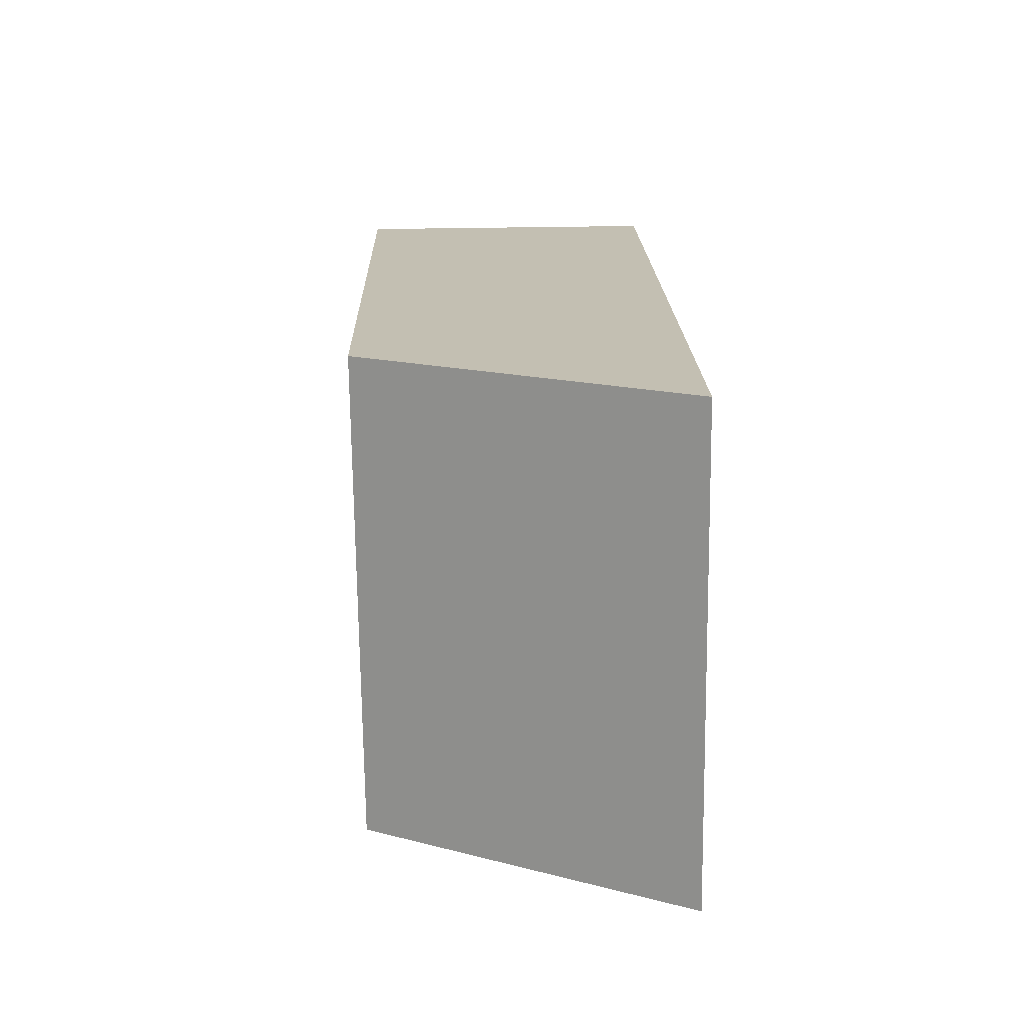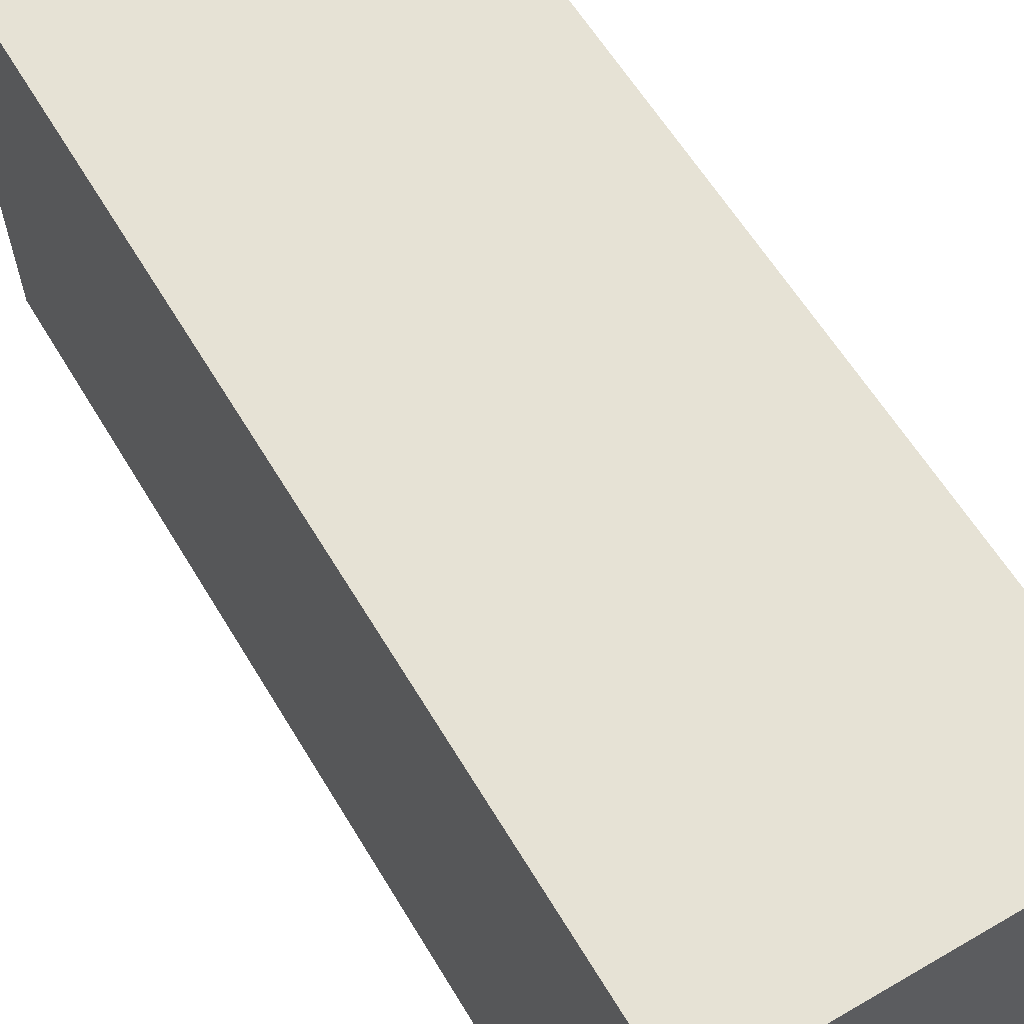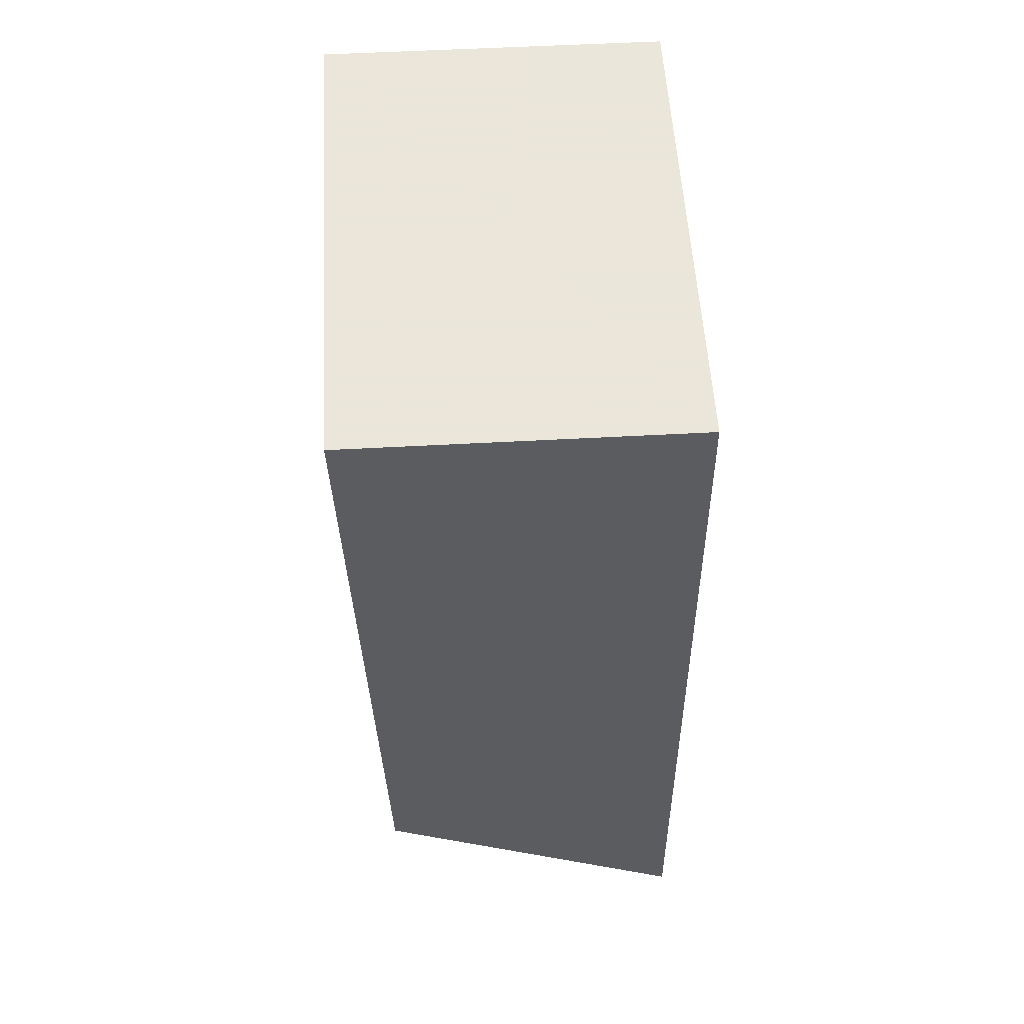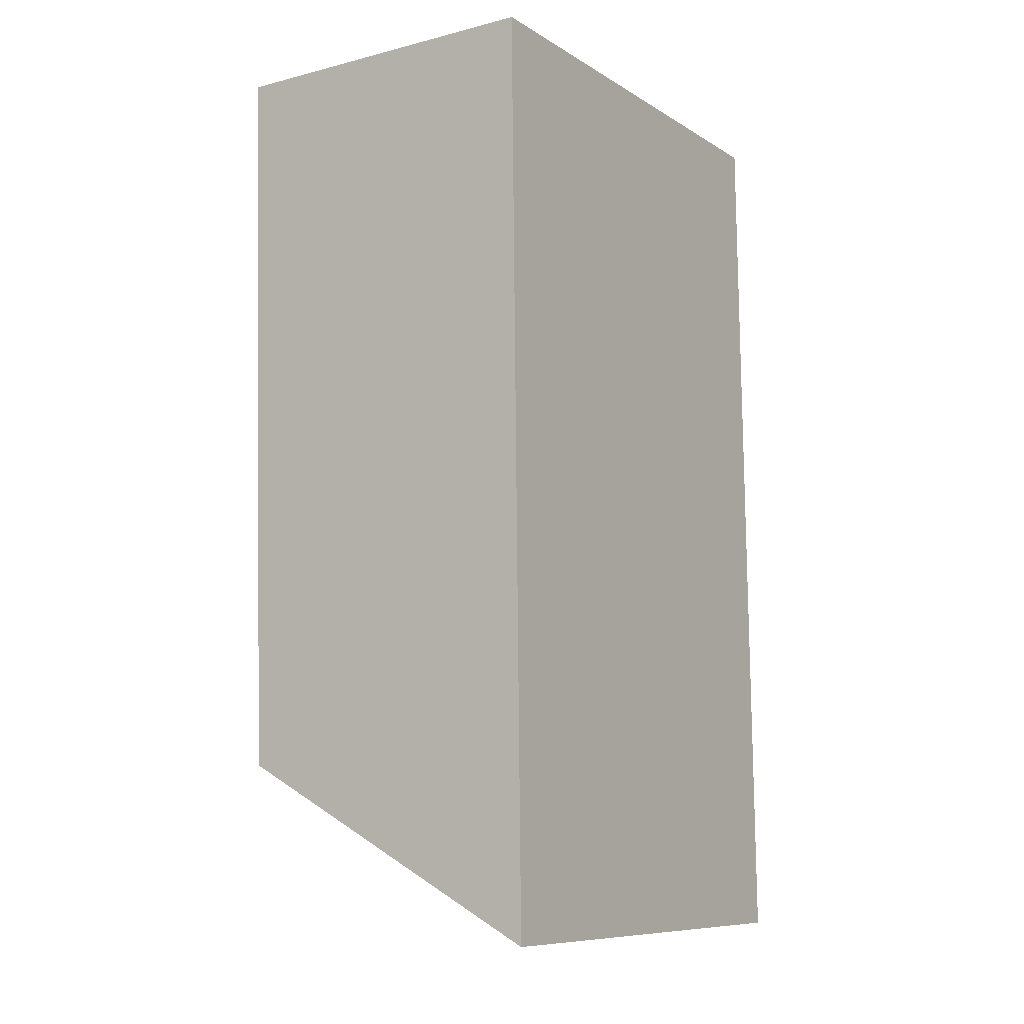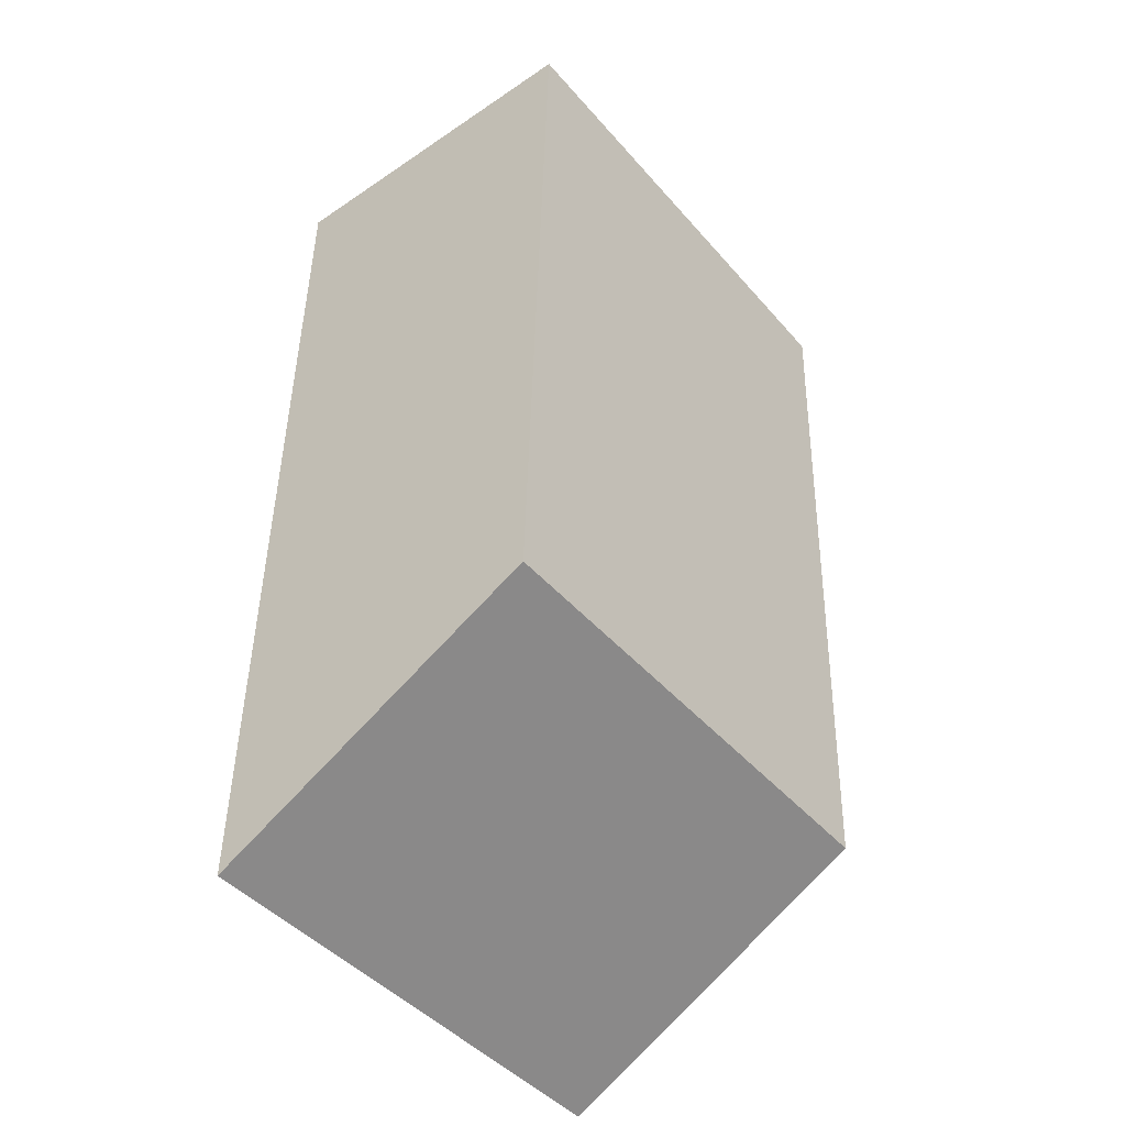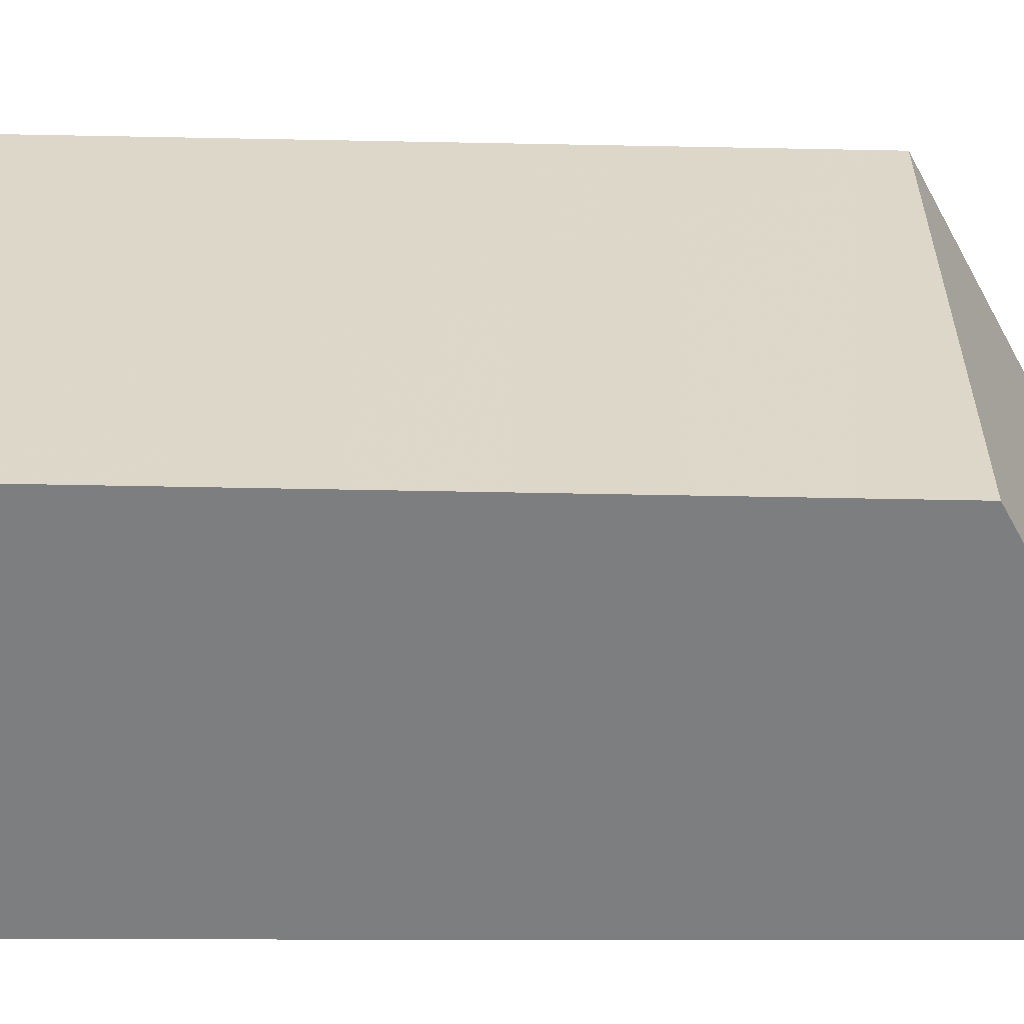
<metadata>
{"format":"obj","ext":"obj","renderer":"f3d","projection":"perspective","resolution":1024,"background":"white","views":[{"elev":-72.3,"azim":0.7,"up":"+Y"},{"elev":63.9,"azim":149.5,"up":"+Z"},{"elev":55.0,"azim":-3.3,"up":"+Y"},{"elev":-9.2,"azim":33.5,"up":"+Y"},{"elev":-45.0,"azim":-142.0,"up":"+Y"},{"elev":-59.3,"azim":-89.4,"up":"+Z"}]}
</metadata>
<code>
v 0.01439 0.04621 0.02
v 0.01483 0.009151 0.02
v 0.01483 0.009151 0
v 0.0007576 0.04621 0
v 0.0007576 0.04621 0.02
v 0.001669 0.01612 0
v 0.01439 0.04621 0
v 0.001669 0.01612 0.02
f 1 2 3
f 5 2 1
f 5 1 4
f 6 3 2
f 6 4 3
f 7 1 3
f 7 3 4
f 7 4 1
f 8 6 2
f 8 2 5
f 8 5 4
f 8 4 6

</code>
